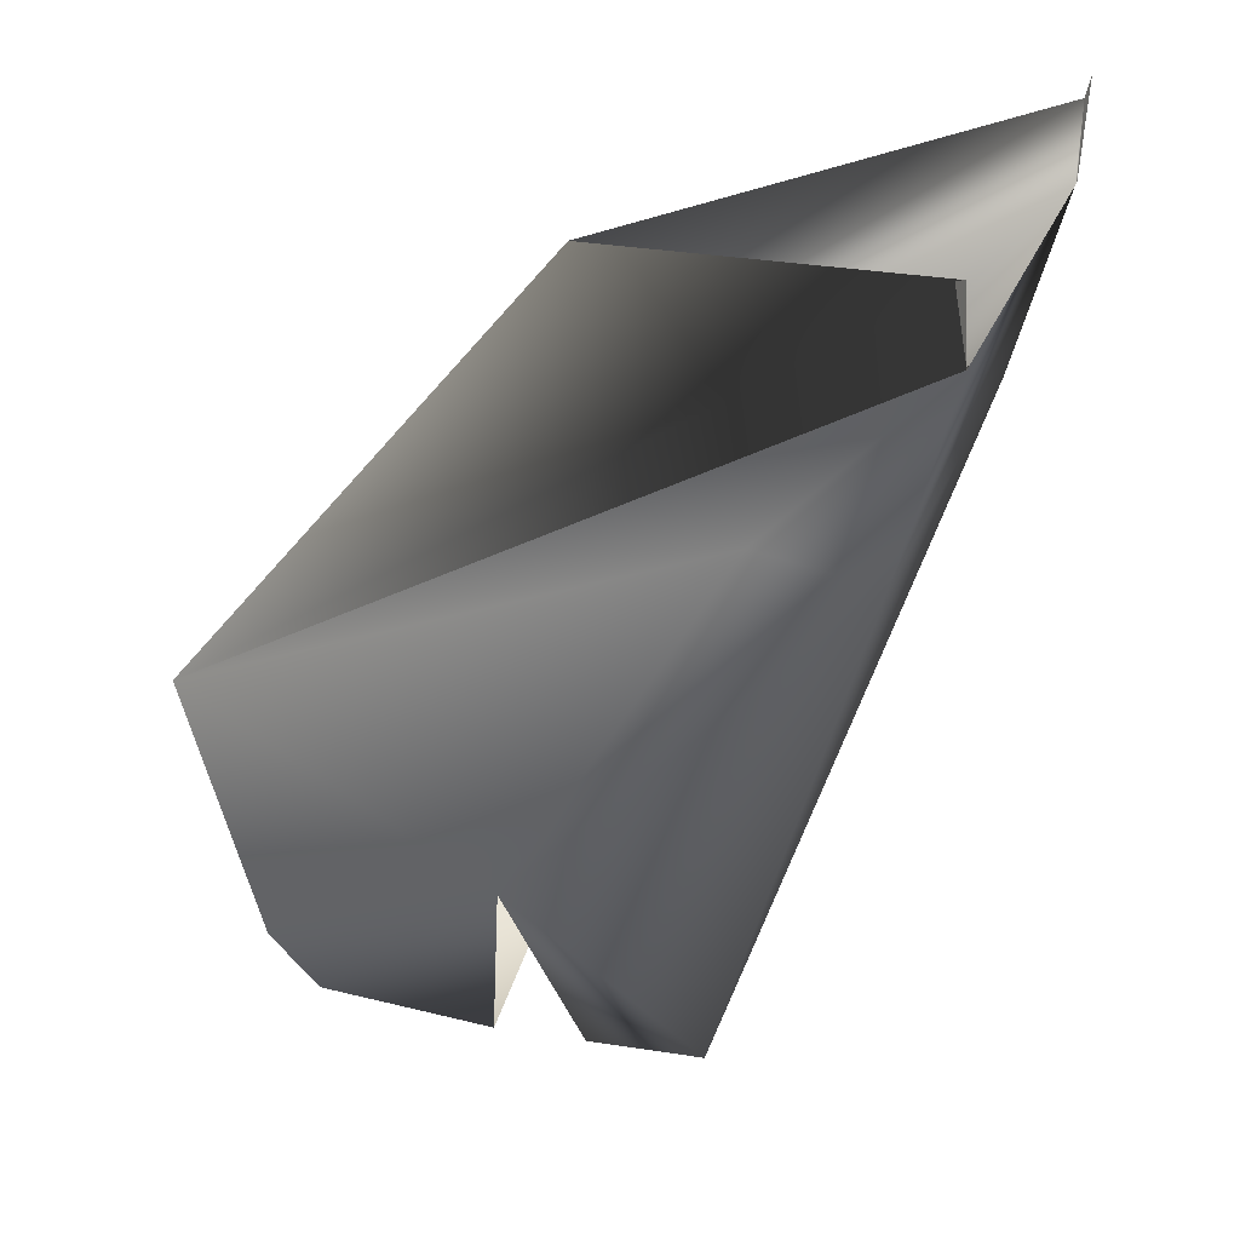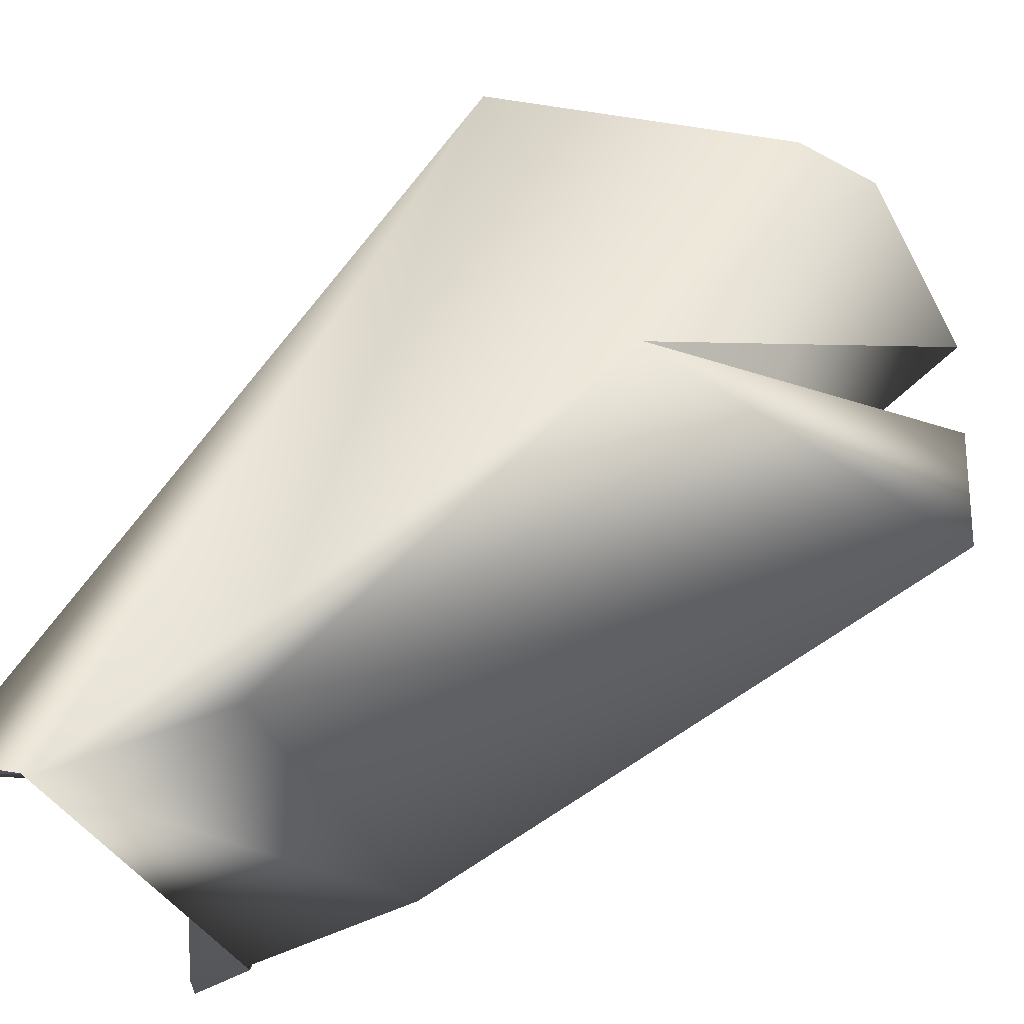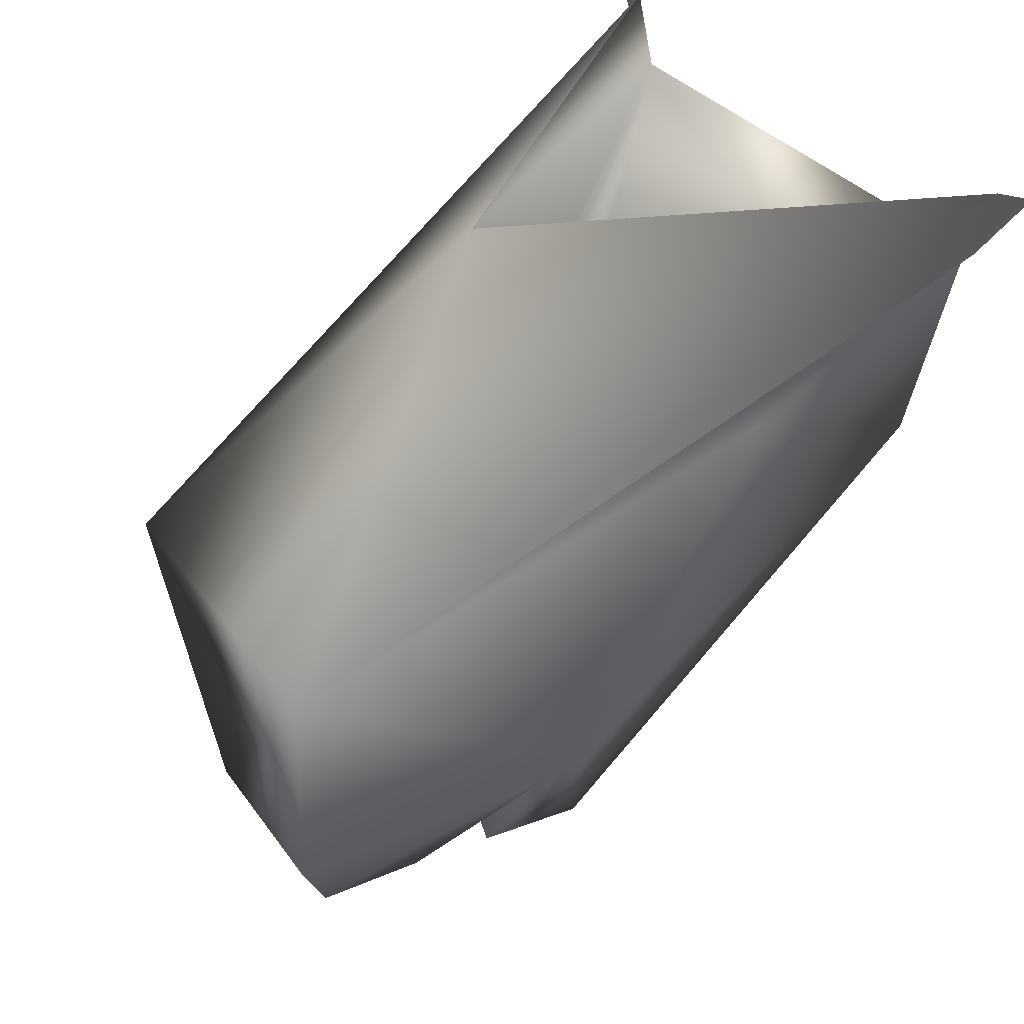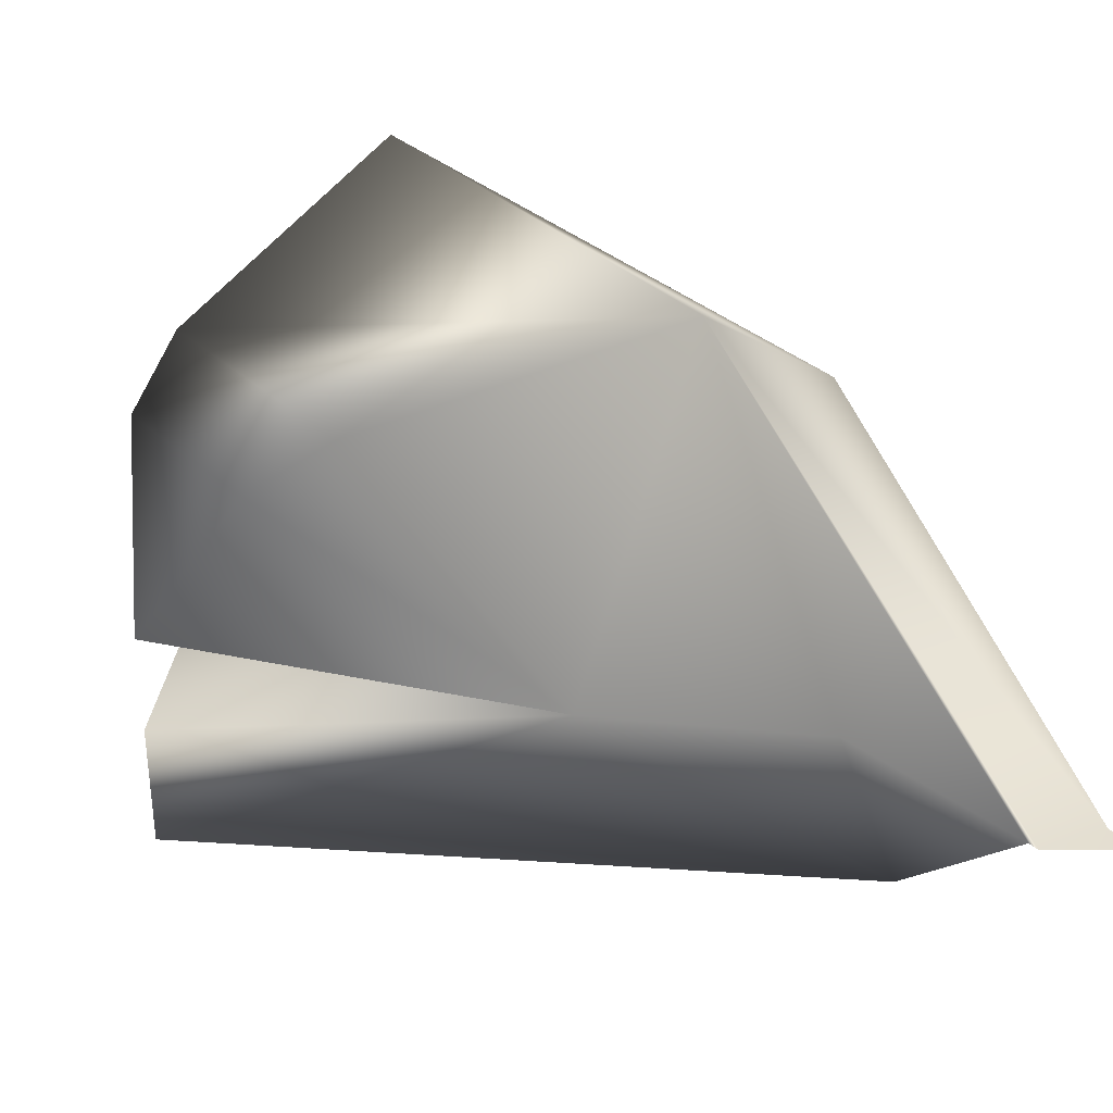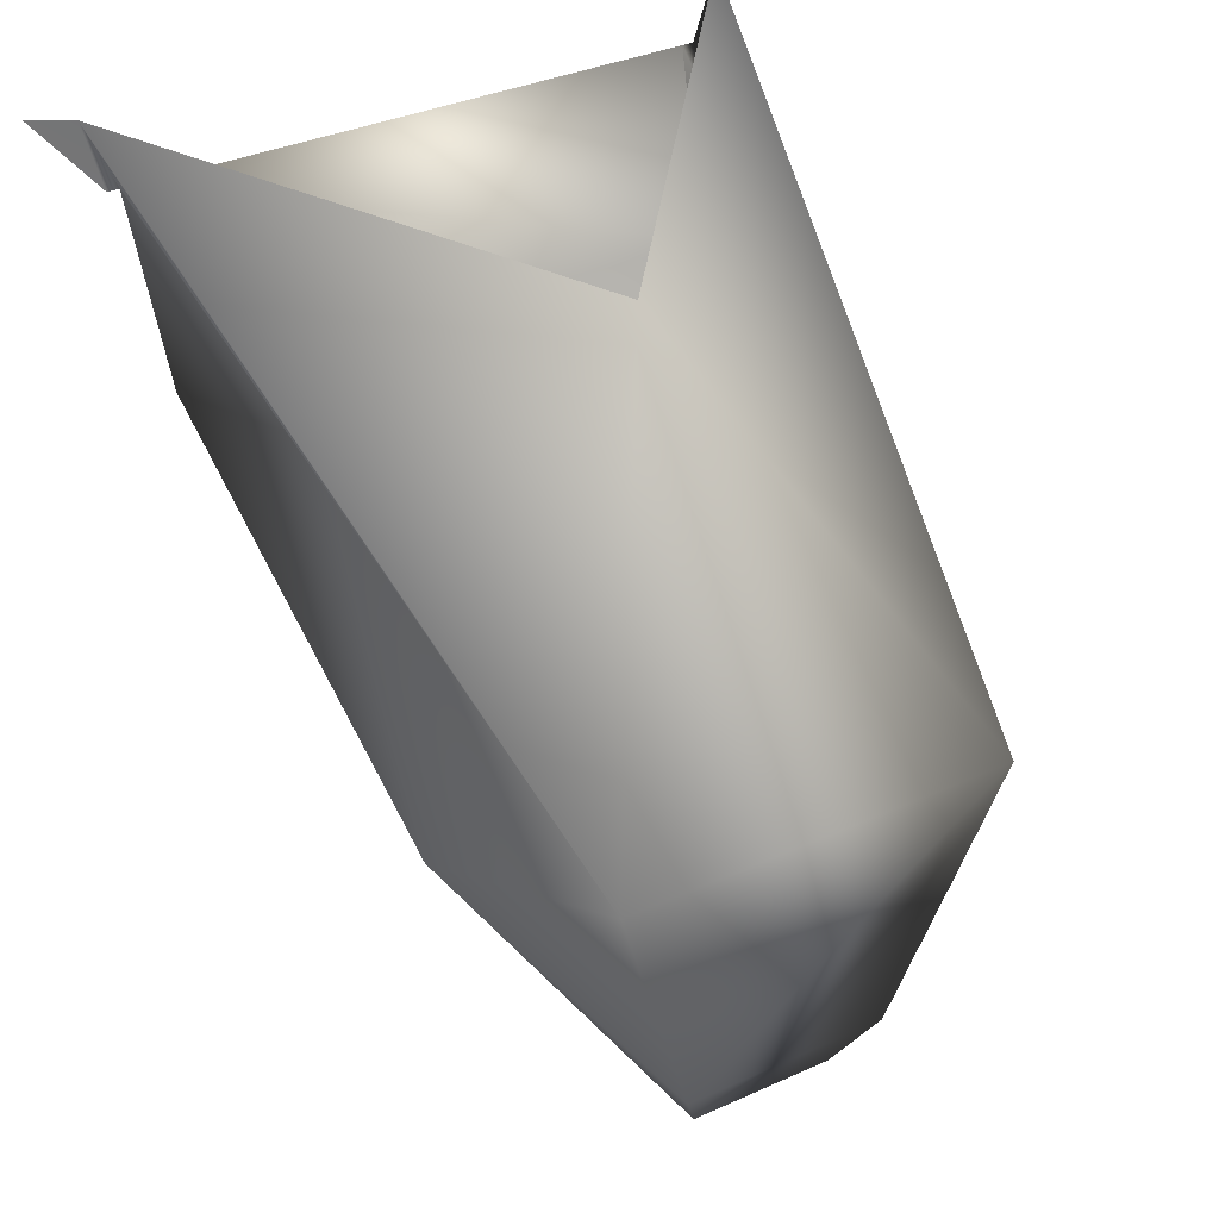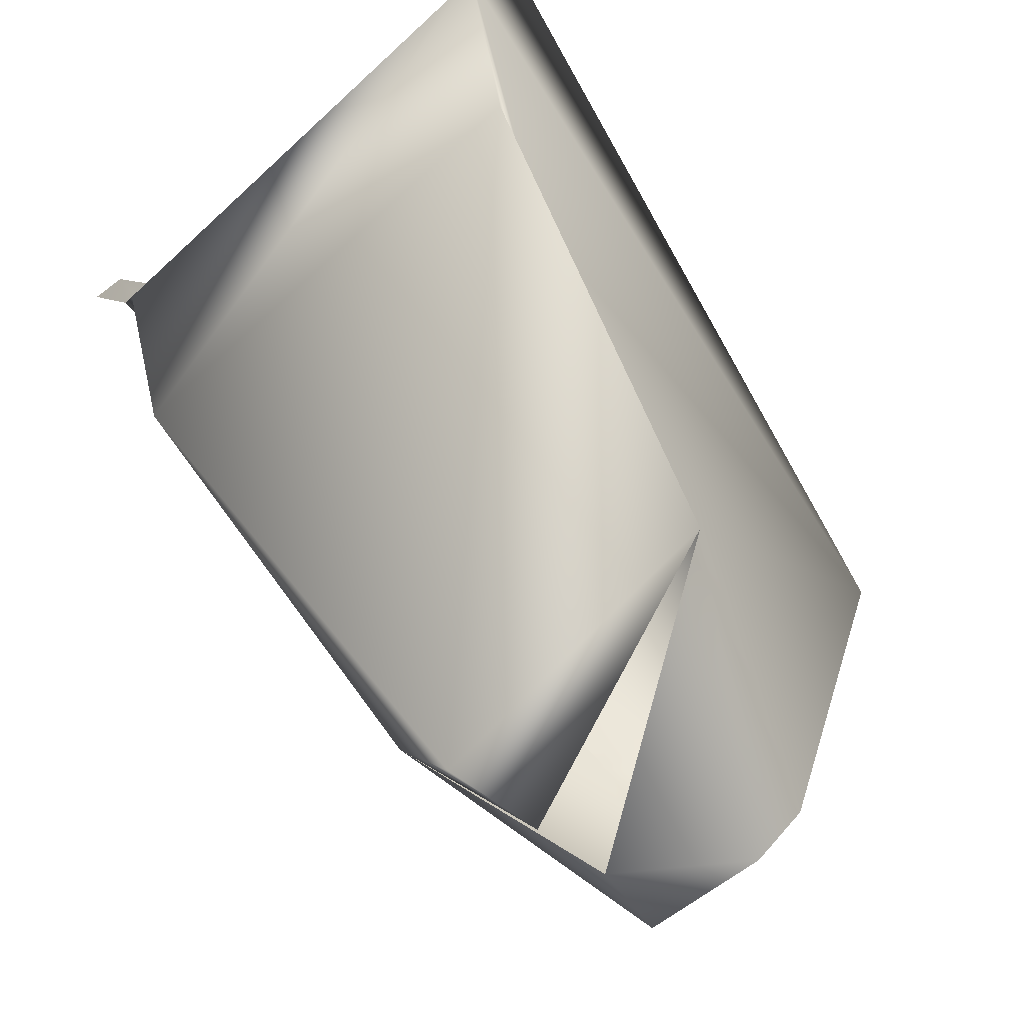
<metadata>
{"format":"obj","ext":"obj","renderer":"f3d","projection":"perspective","resolution":1024,"background":"white","views":[{"elev":21.9,"azim":105.8,"up":"+Y"},{"elev":-25.6,"azim":-76.7,"up":"+Z"},{"elev":31.0,"azim":61.2,"up":"+Y"},{"elev":36.0,"azim":49.4,"up":"+Z"},{"elev":35.7,"azim":-30.8,"up":"+Y"},{"elev":-49.3,"azim":-134.2,"up":"+Y"}]}
</metadata>
<code>
o head
v 0.08331 48.79 18.42
v 53.08 61.79 -45.58
v 61.08 63.79 -45.58
v 49.08 49.79 -45.58
v 47.08 49.79 -45.58
v 32.08 -10.21 67.42
v 17.08 -57.21 61.42
v 12.08 -68.21 55.42
v 0.08331 -78.21 31.42
v -11.92 -68.21 55.42
v -16.92 -57.21 61.42
v -31.92 -10.21 67.42
v -47.92 49.79 -45.58
v -49.92 49.79 -45.58
v -60.92 63.79 -45.58
v -52.92 61.79 -45.58
v 34.08 18.79 -15.58
v 36.08 -35.21 18.42
v -35.92 -35.21 18.42
v -33.92 18.79 -15.58
v 46.08 19.79 -36.58
v -45.92 19.79 -36.58
v 0.08331 -78.21 -2.583
v 0.08331 -78.21 16.42
f 1 12 6
f 6 5 4 2 1
f 11 7 6 12
f 11 10 8 7
f 8 10 9
f 16 14 13 12 1
f 2 4 3
f 14 16 15
f 6 7 18
f 7 8 18
f 8 9 18
f 6 18 17
f 5 6 17
f 17 18 21
f 5 17 21
f 11 12 19
f 10 11 19
f 9 10 19
f 12 20 19
f 12 13 20
f 19 20 22
f 13 22 20
f 21 22 13 5
f 18 19 24
f 18 24 23
f 19 23 24
f 18 23 21
f 19 22 23
f 23 22 21

</code>
